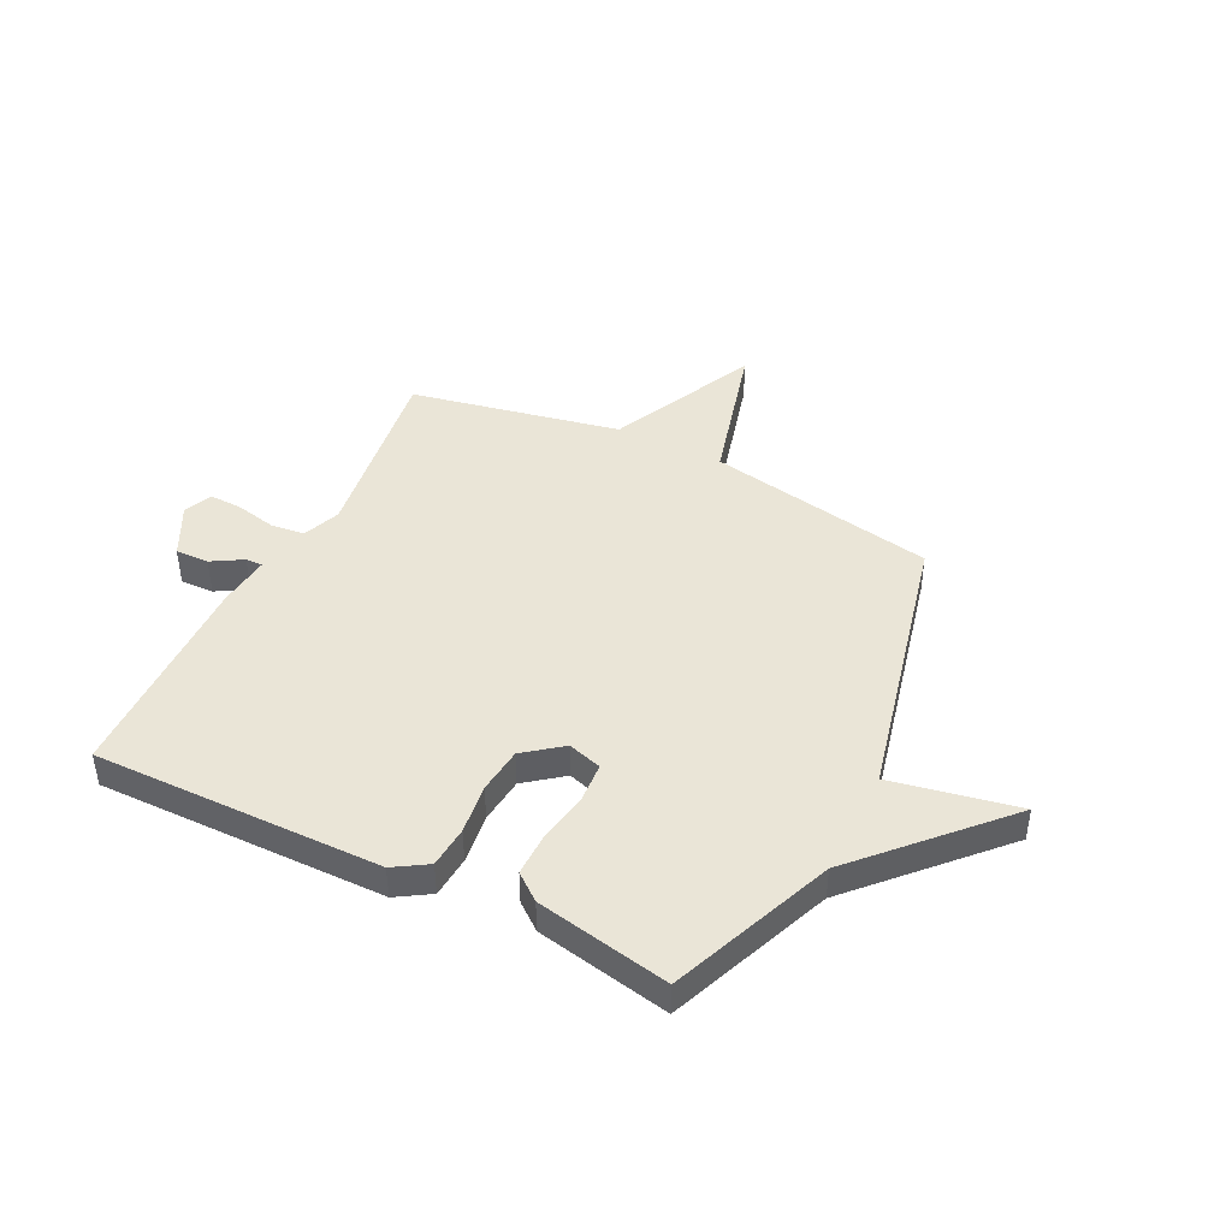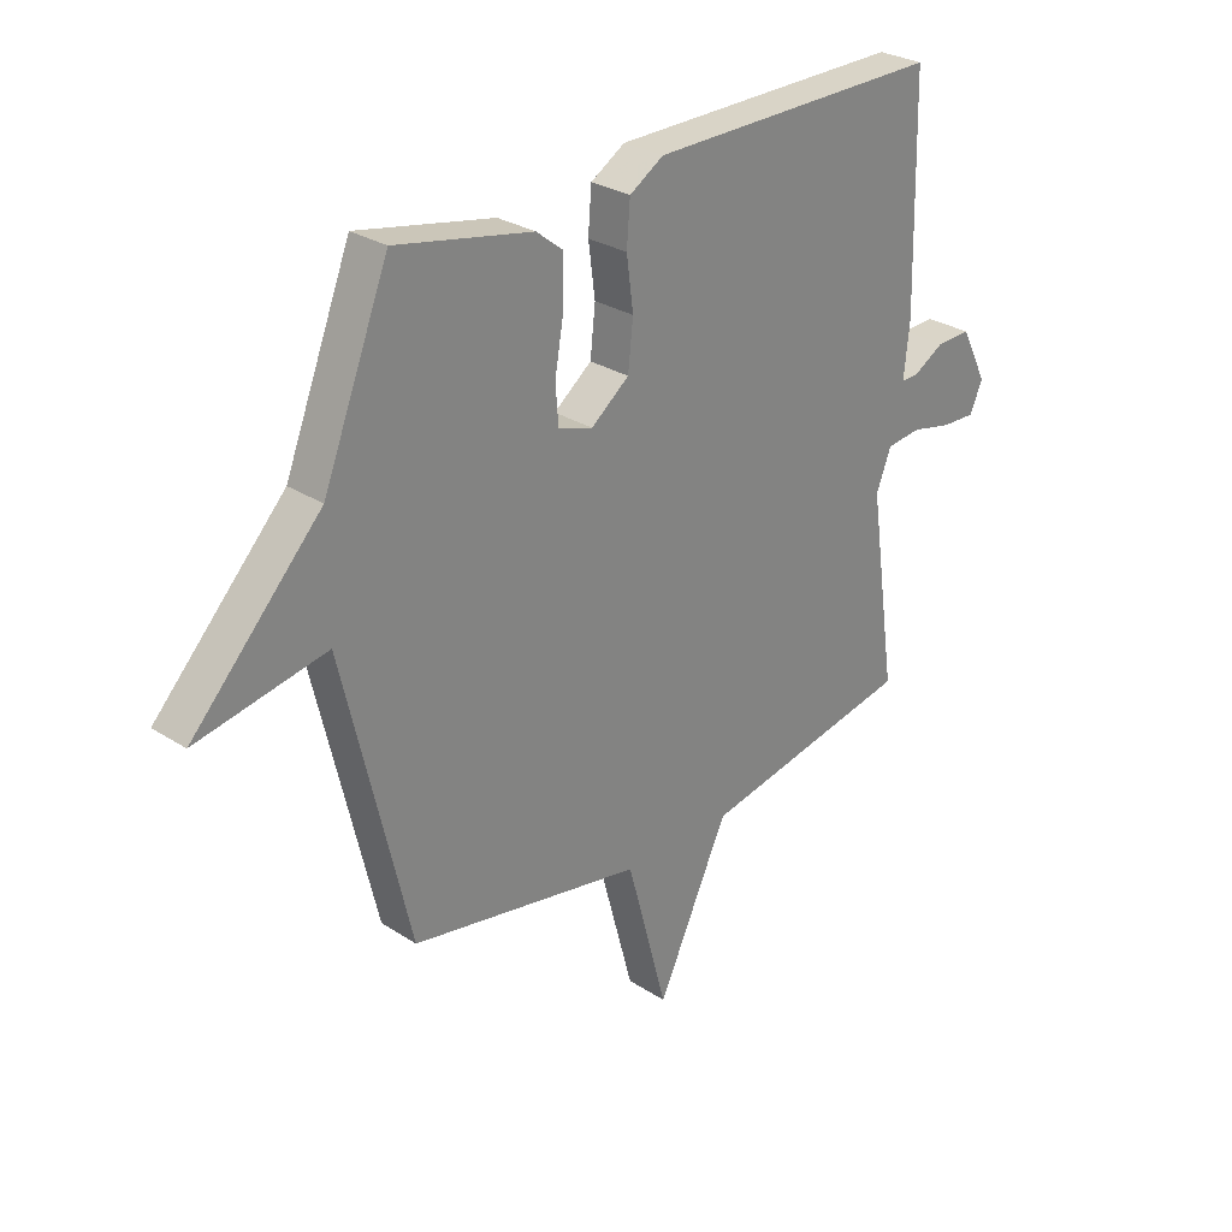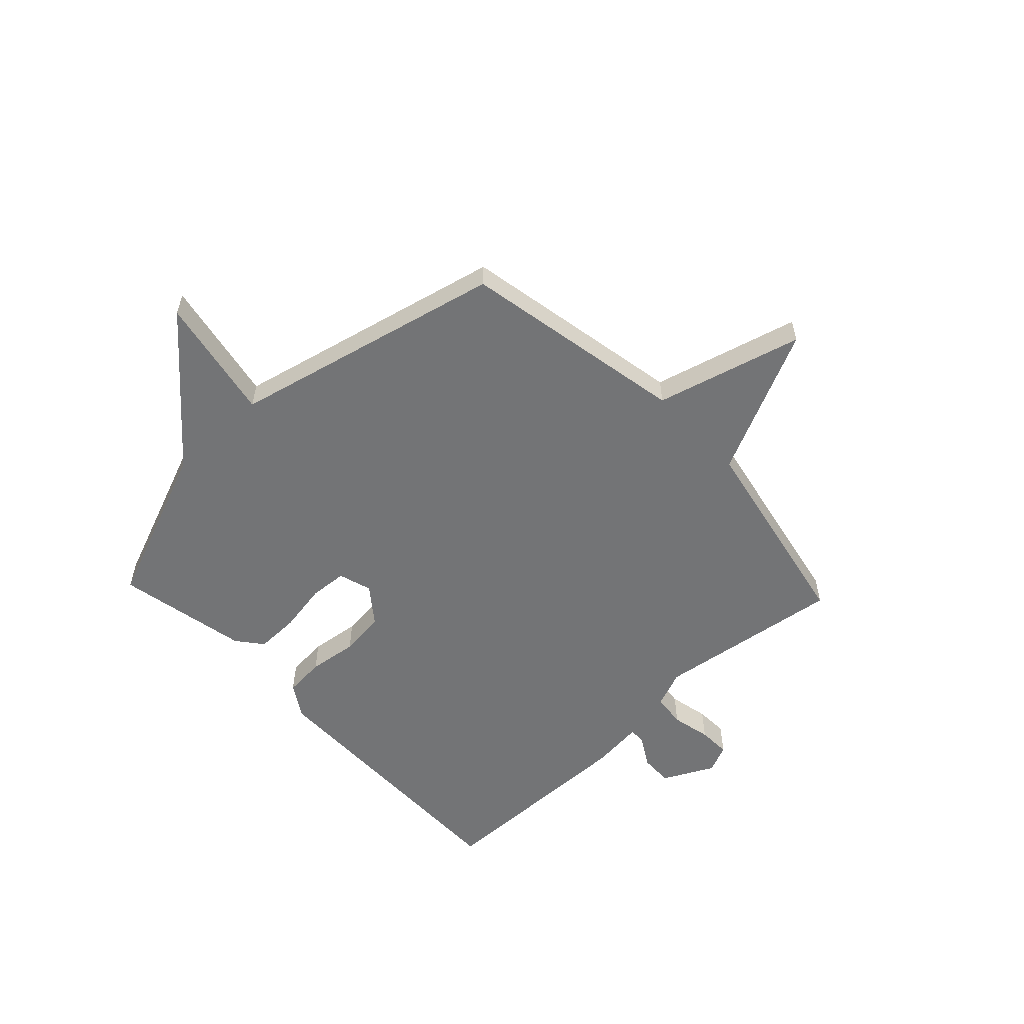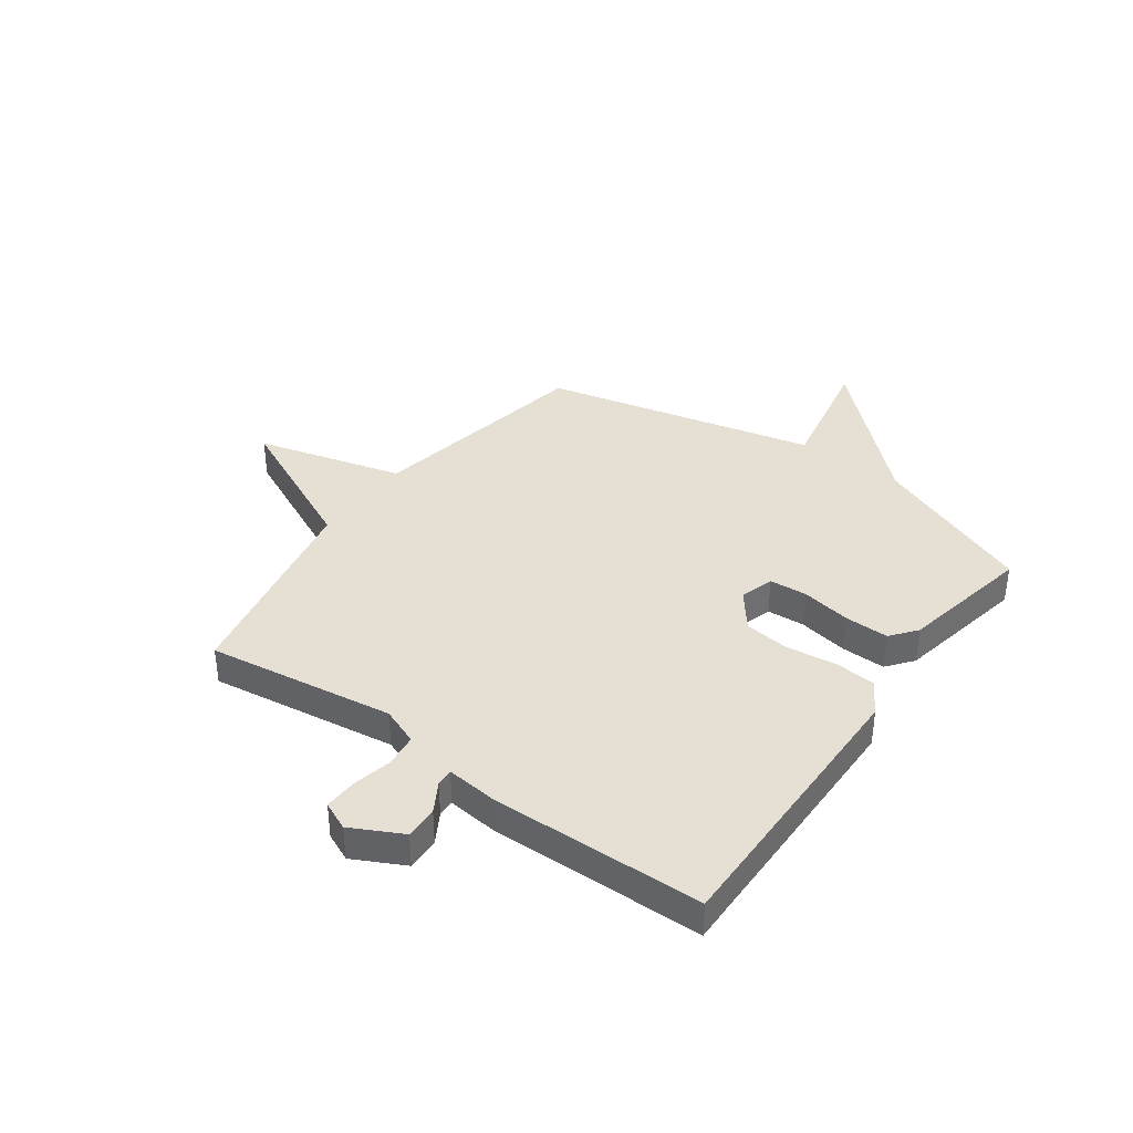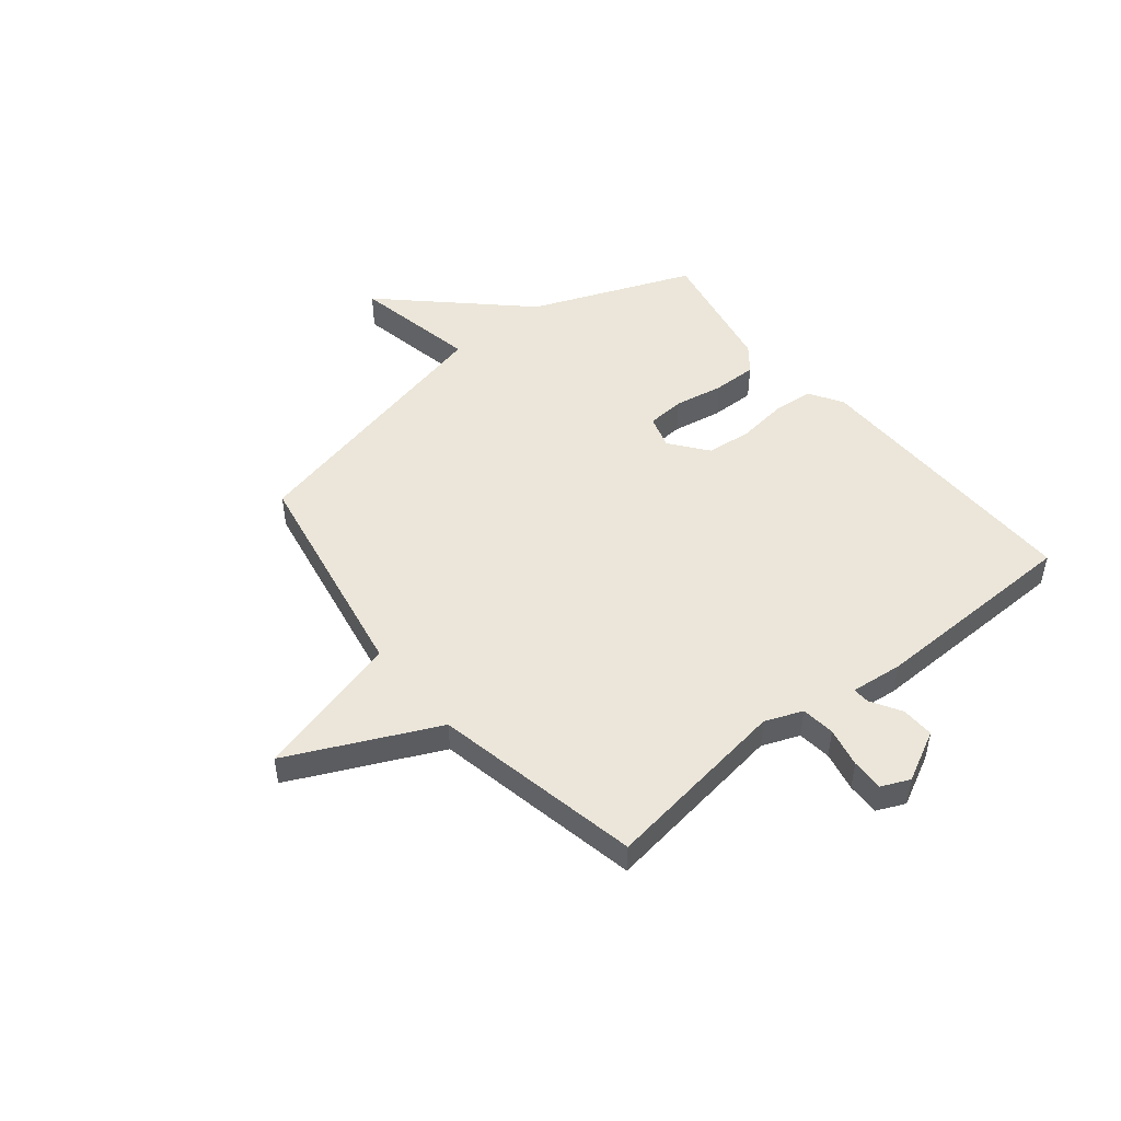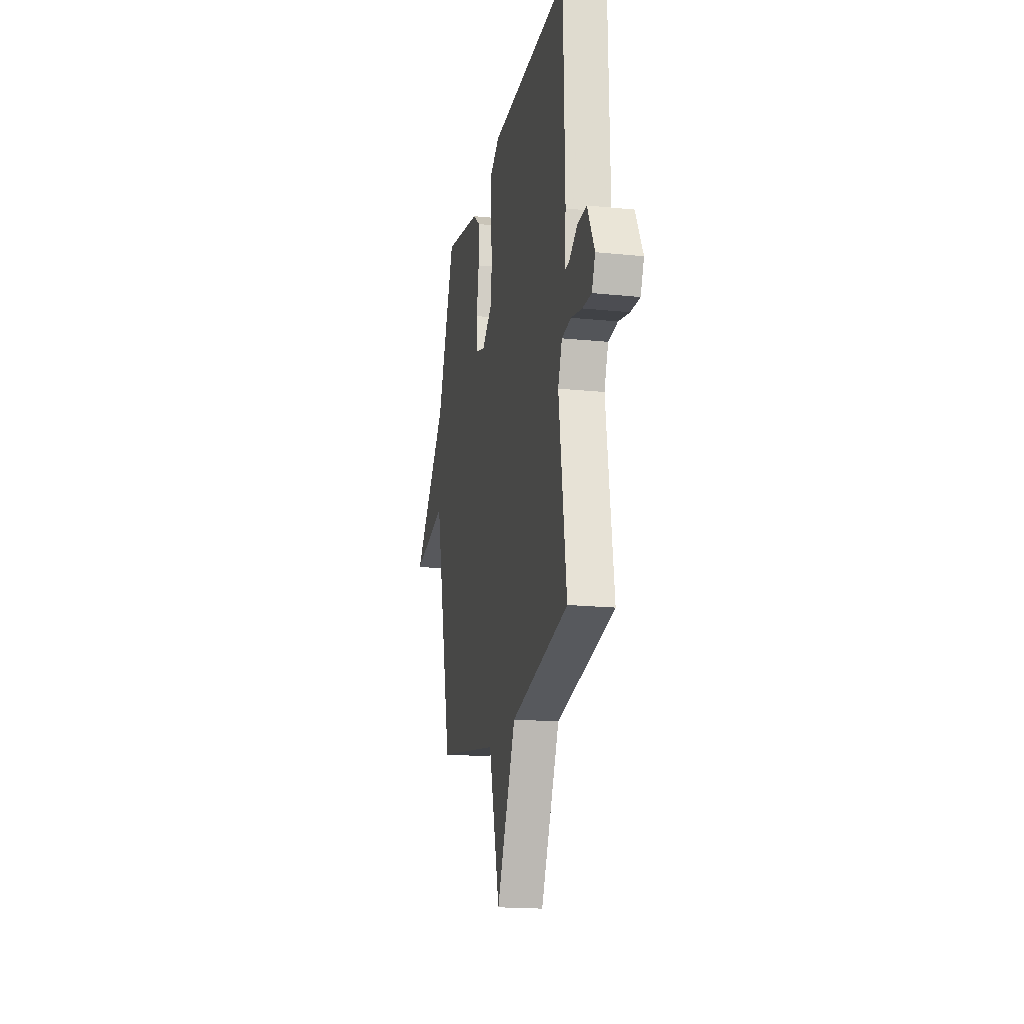
<metadata>
{"format":"obj","ext":"obj","renderer":"f3d","projection":"perspective","resolution":1024,"background":"white","views":[{"elev":44.0,"azim":26.4,"up":"+Y"},{"elev":28.3,"azim":134.2,"up":"+Z"},{"elev":-56.2,"azim":133.4,"up":"+Y"},{"elev":38.2,"azim":-54.1,"up":"+Y"},{"elev":48.5,"azim":-129.0,"up":"+Y"},{"elev":-18.2,"azim":-101.2,"up":"+Z"}]}
</metadata>
<code>
v 0.5 0.07 -0.5
v 0.083 0.07 -0.577
v 0.01 0.07 -0.848
v -0.117 0.07 -0.577
v -0.5 0.07 -0.5
v -0.45 0.07 -0.155
v -0.477 0.07 -0.086
v -0.539 0.07 -0.079
v -0.612 0.07 -0.095
v -0.672 0.07 -0.097
v -0.695 0.07 -0.045
v -0.647 0.07 0.049
v -0.586 0.07 0.047
v -0.53 0.07 0.014
v -0.499 0.07 0.013
v -0.509 0.07 0.109
v -0.5 0.07 0.5
v 0.026 0.07 0.494
v 0.087 0.07 0.456
v 0.093 0.07 0.38
v 0.081 0.07 0.289
v 0.09 0.07 0.205
v 0.158 0.07 0.152
v 0.22 0.07 0.171
v 0.225 0.07 0.241
v 0.209 0.07 0.333
v 0.208 0.07 0.414
v 0.256 0.07 0.452
v 0.5 0.07 0.5
v 0.618 0.07 0.202
v 0.849 0.07 -0.043
v 0.618 0.07 0.002
v 0.5 0 -0.5
v 0.083 0 -0.577
v 0.01 0 -0.848
v -0.117 0 -0.577
v -0.5 0 -0.5
v -0.45 0 -0.155
v -0.477 0 -0.086
v -0.539 0 -0.079
v -0.612 0 -0.095
v -0.672 0 -0.097
v -0.695 0 -0.045
v -0.647 0 0.049
v -0.586 0 0.047
v -0.53 0 0.014
v -0.499 0 0.013
v -0.509 0 0.109
v -0.5 0 0.5
v 0.026 0 0.494
v 0.087 0 0.456
v 0.093 0 0.38
v 0.081 0 0.289
v 0.09 0 0.205
v 0.158 0 0.152
v 0.22 0 0.171
v 0.225 0 0.241
v 0.209 0 0.333
v 0.208 0 0.414
v 0.256 0 0.452
v 0.5 0 0.5
v 0.618 0 0.202
v 0.849 0 -0.043
v 0.618 0 0.002
f 30 31 32
f 30 32 1
f 29 30 1
f 28 29 1
f 27 28 1
f 26 27 1
f 25 26 1
f 24 25 1
f 23 24 1 2
f 2 3 4
f 23 2 4
f 22 23 4
f 4 5 6
f 22 4 6
f 21 22 6
f 21 6 7
f 20 21 7
f 19 20 7
f 18 19 7
f 17 18 7
f 16 17 7
f 15 16 7
f 14 15 7 8
f 12 13 14
f 11 12 14
f 10 11 14
f 9 10 14
f 8 9 14
f 64 63 62
f 33 64 62
f 33 62 61
f 33 61 60
f 33 60 59
f 33 59 58
f 33 58 57
f 33 57 56
f 34 33 56 55
f 36 35 34
f 36 34 55
f 36 55 54
f 38 37 36
f 38 36 54
f 38 54 53
f 39 38 53
f 39 53 52
f 39 52 51
f 39 51 50
f 39 50 49
f 39 49 48
f 39 48 47
f 40 39 47 46
f 46 45 44
f 46 44 43
f 46 43 42
f 46 42 41
f 46 41 40
f 1 33 34 2
f 2 34 35 3
f 3 35 36 4
f 4 36 37 5
f 5 37 38 6
f 6 38 39 7
f 7 39 40 8
f 8 40 41 9
f 9 41 42 10
f 10 42 43 11
f 11 43 44 12
f 12 44 45 13
f 13 45 46 14
f 14 46 47 15
f 15 47 48 16
f 16 48 49 17
f 17 49 50 18
f 18 50 51 19
f 19 51 52 20
f 20 52 53 21
f 21 53 54 22
f 22 54 55 23
f 23 55 56 24
f 24 56 57 25
f 25 57 58 26
f 26 58 59 27
f 27 59 60 28
f 28 60 61 29
f 29 61 62 30
f 30 62 63 31
f 31 63 64 32
f 32 64 33 1

</code>
